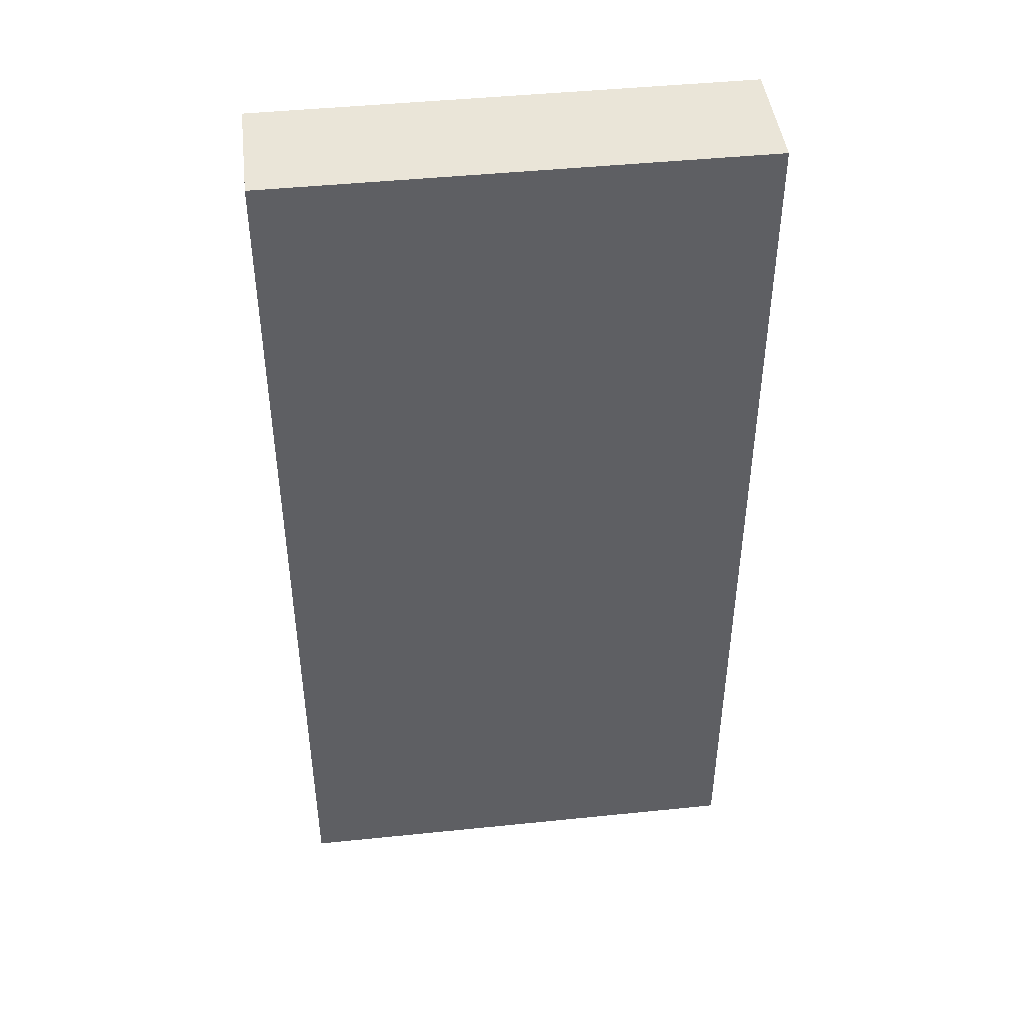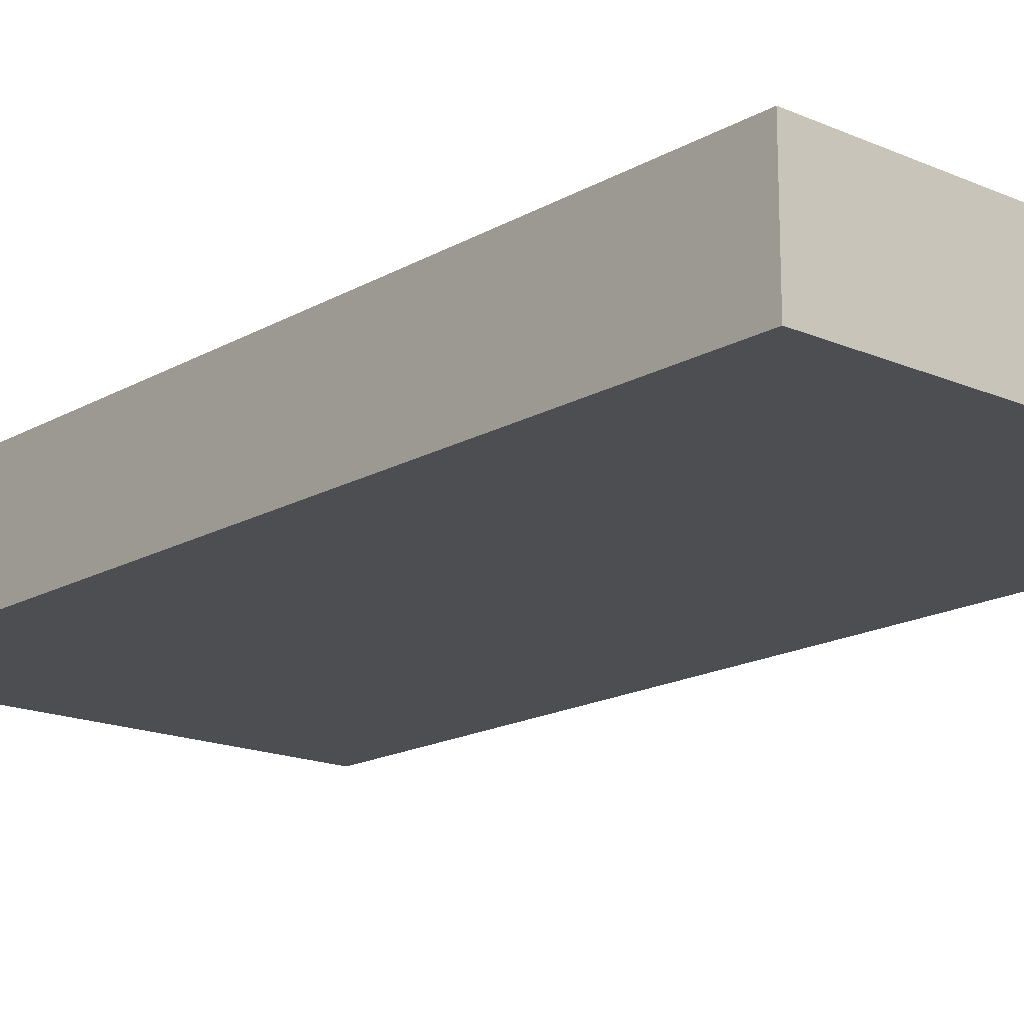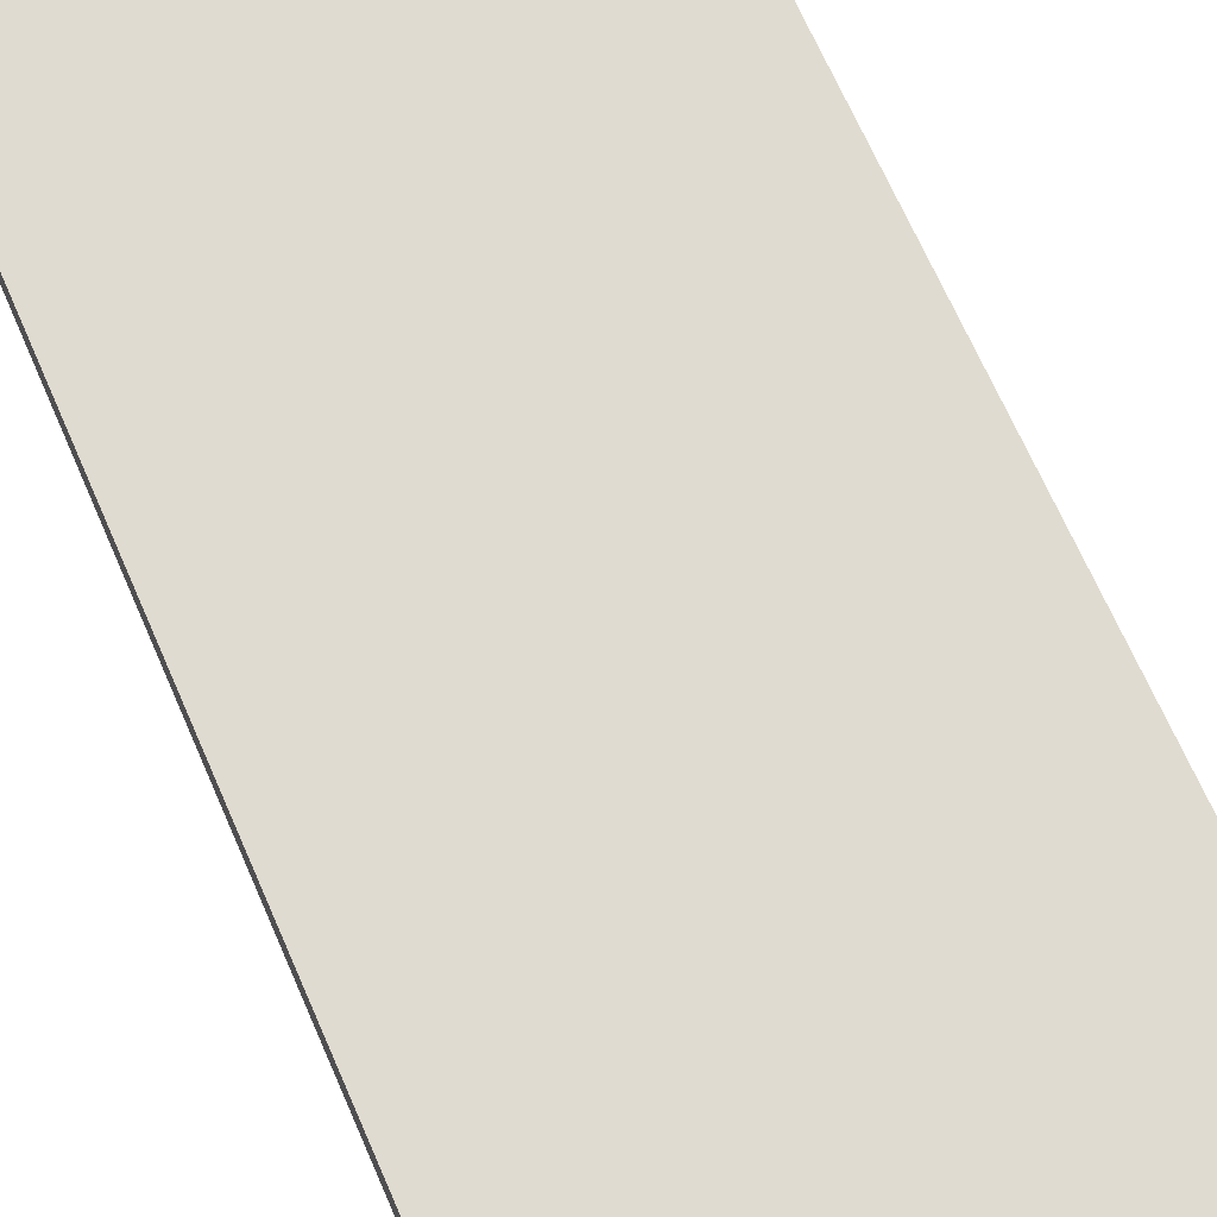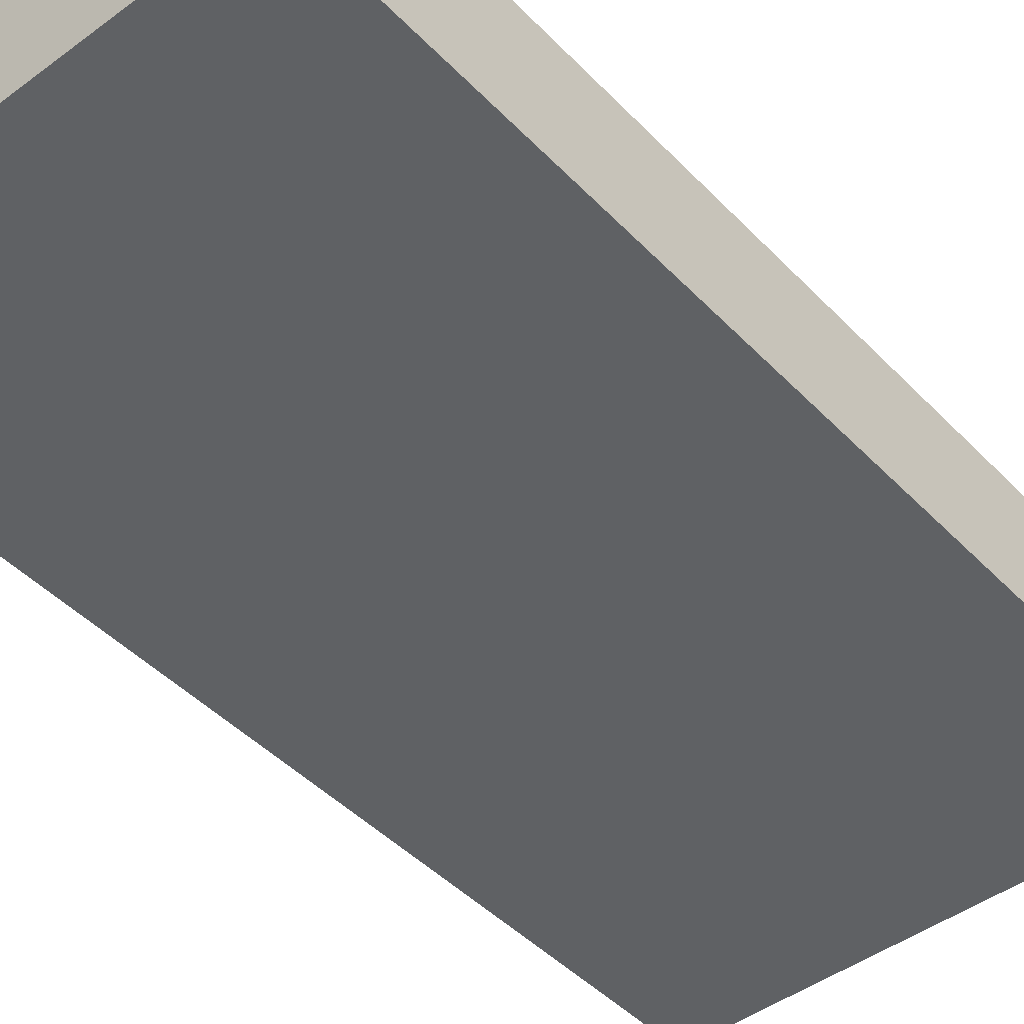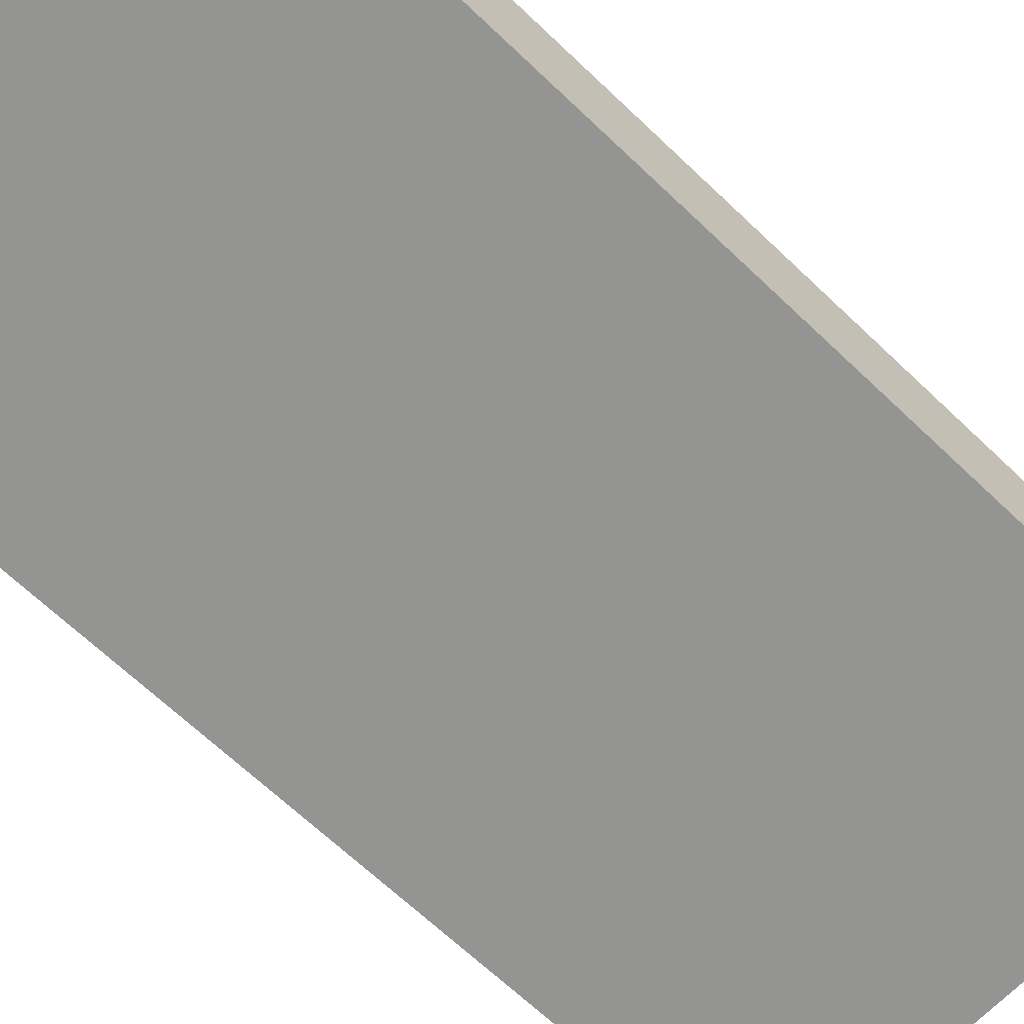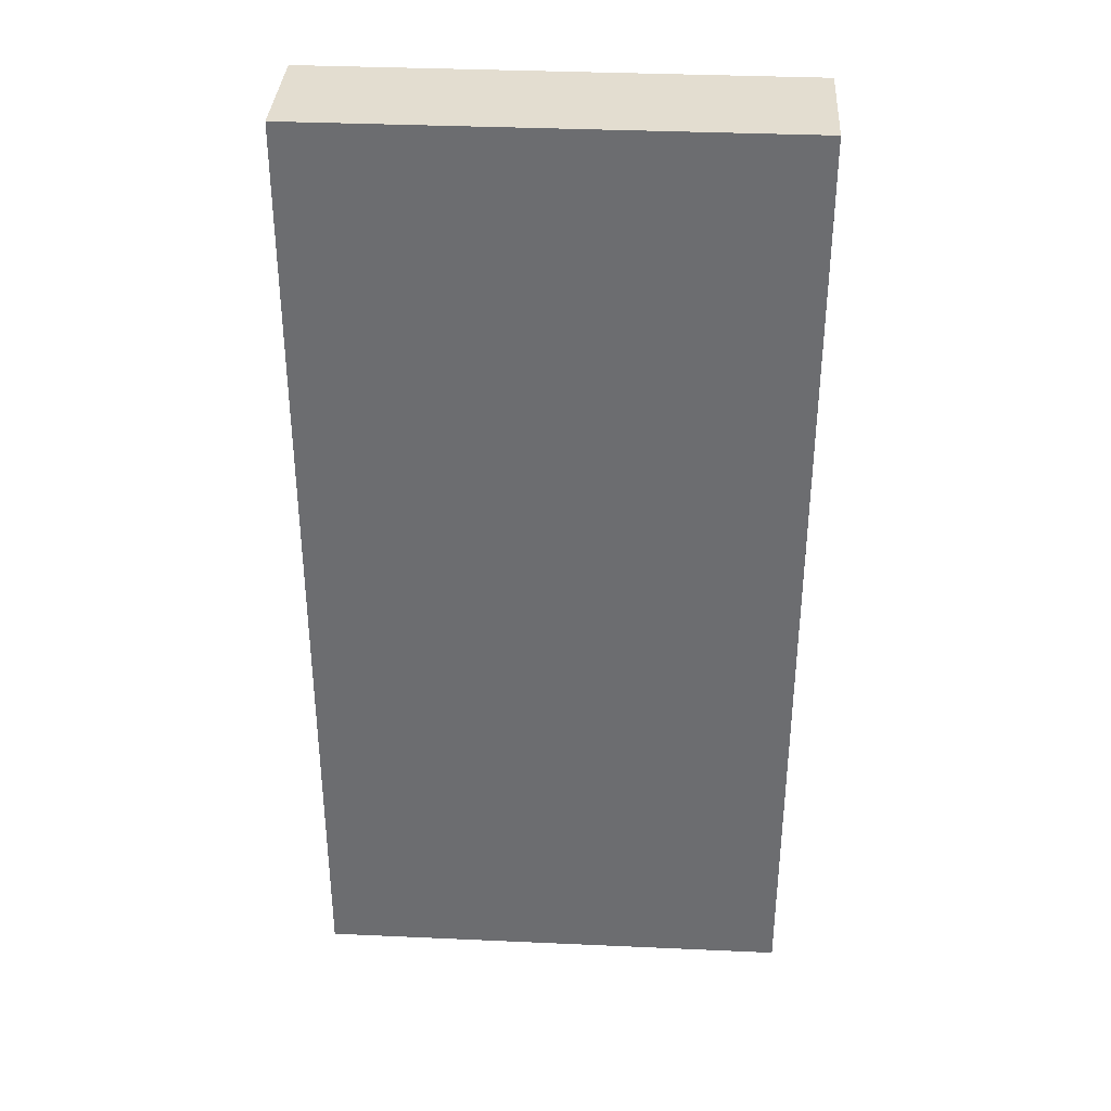
<metadata>
{"format":"obj","ext":"obj","renderer":"f3d","projection":"perspective","resolution":1024,"background":"white","views":[{"elev":44.9,"azim":173.2,"up":"+Y"},{"elev":-16.9,"azim":-41.2,"up":"+Z"},{"elev":70.1,"azim":156.2,"up":"+Z"},{"elev":-45.5,"azim":-139.5,"up":"+Z"},{"elev":-67.0,"azim":-133.7,"up":"+Z"},{"elev":35.6,"azim":3.4,"up":"+Y"}]}
</metadata>
<code>
o Cube
v 1 2 -0.25
v 1 -2 -0.25
v 1 2 0.25
v 1 -2 0.25
v -1 2 -0.25
v -1 -2 -0.25
v -1 2 0.25
v -1 -2 0.25
f 1 5 7 3
f 4 3 7 8
f 8 7 5 6
f 6 2 4 8
f 2 1 3 4
f 6 5 1 2

</code>
